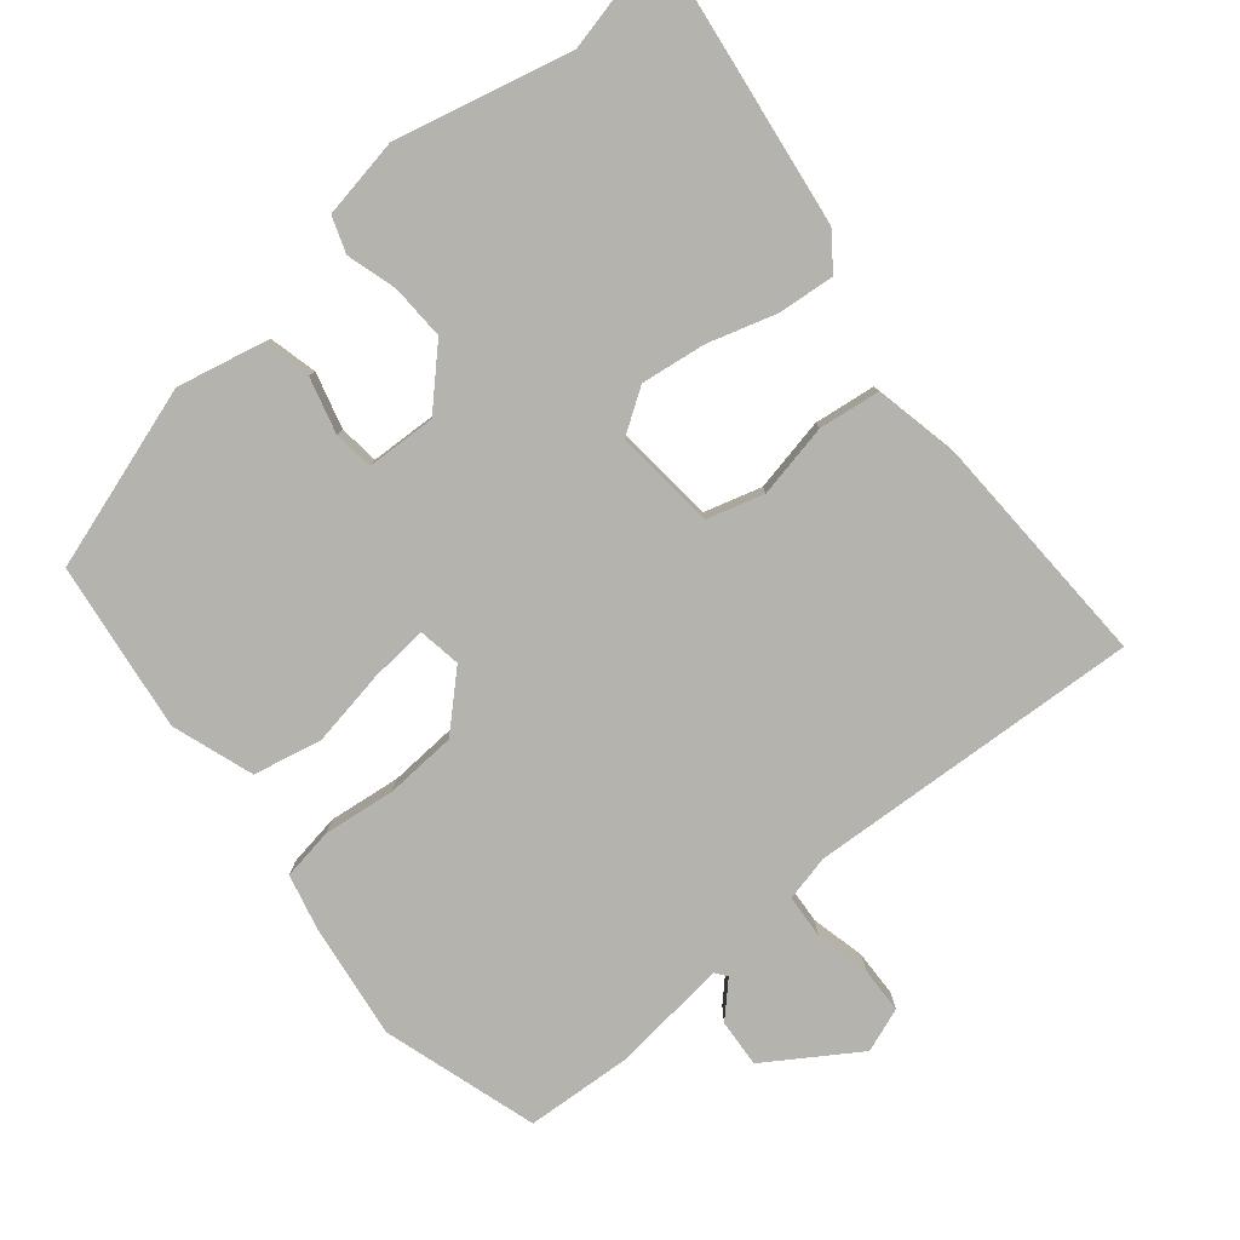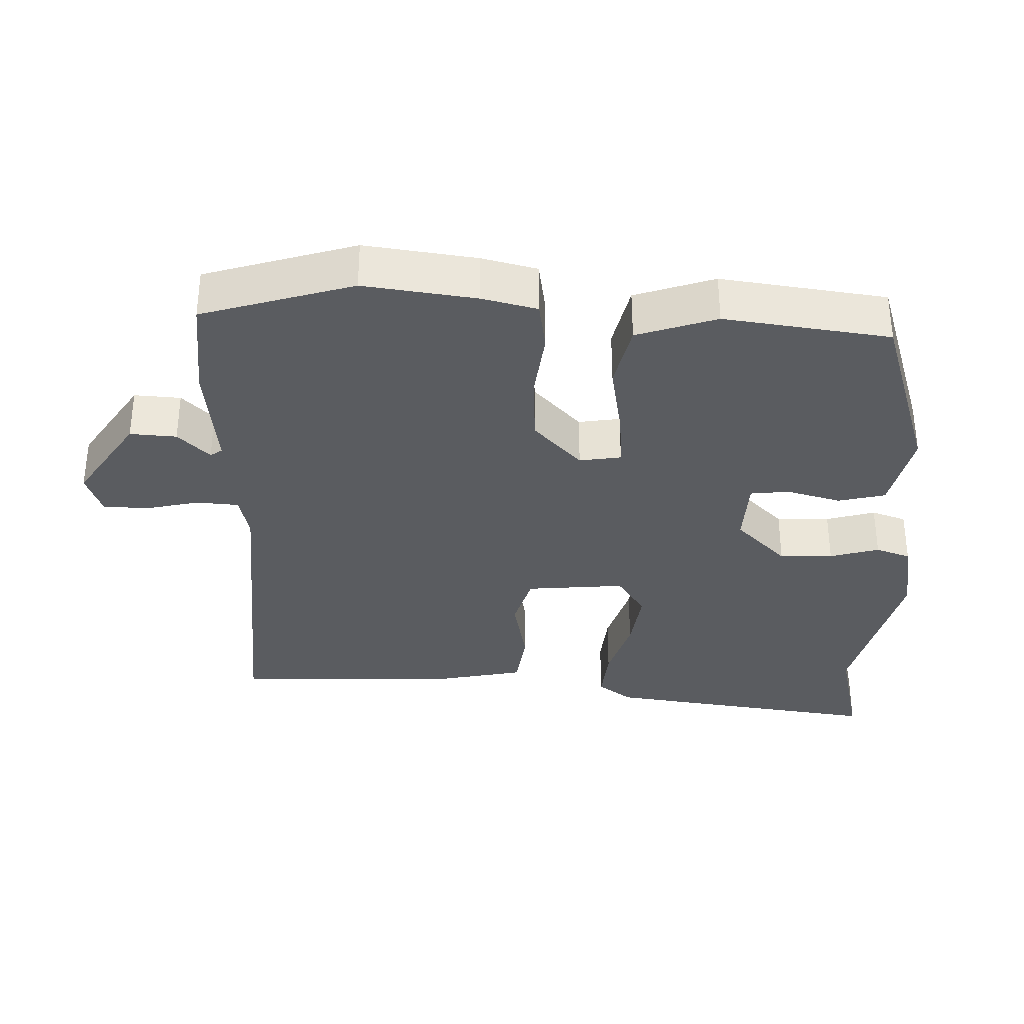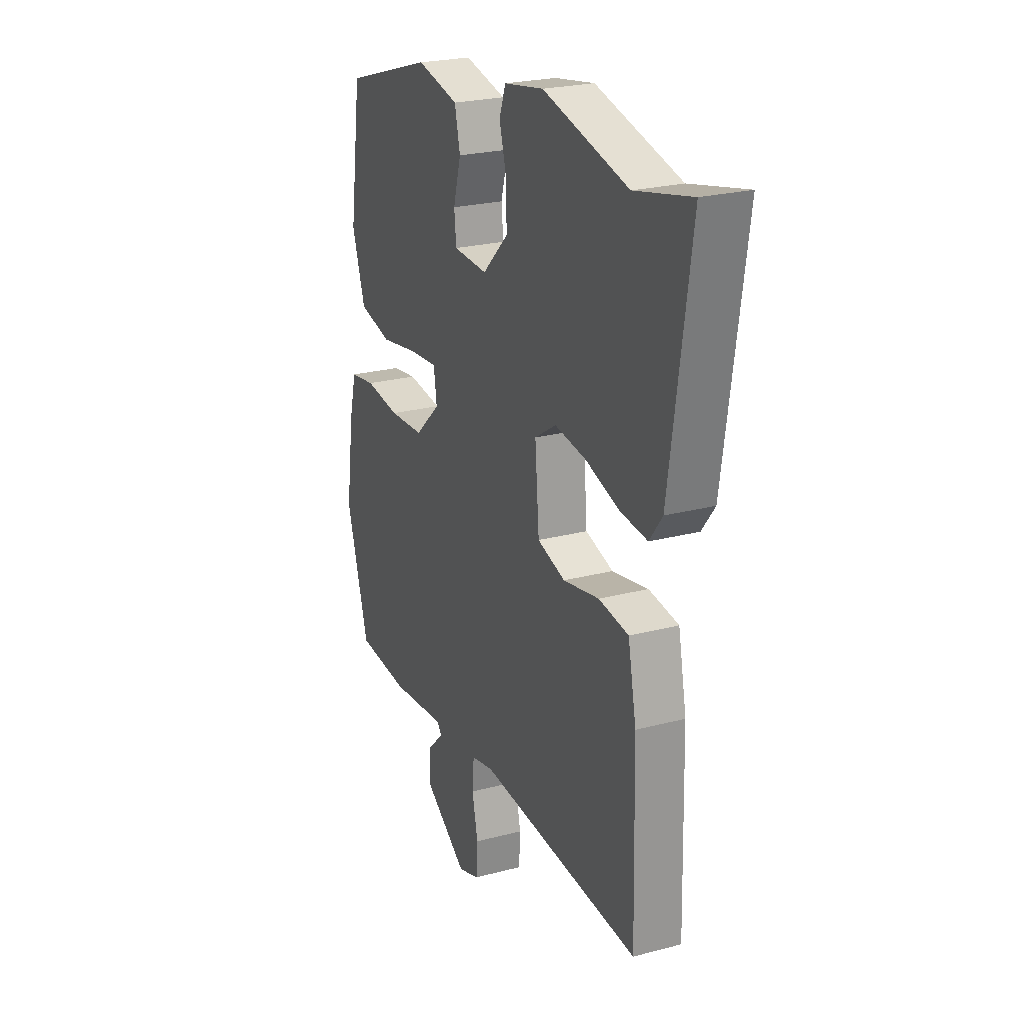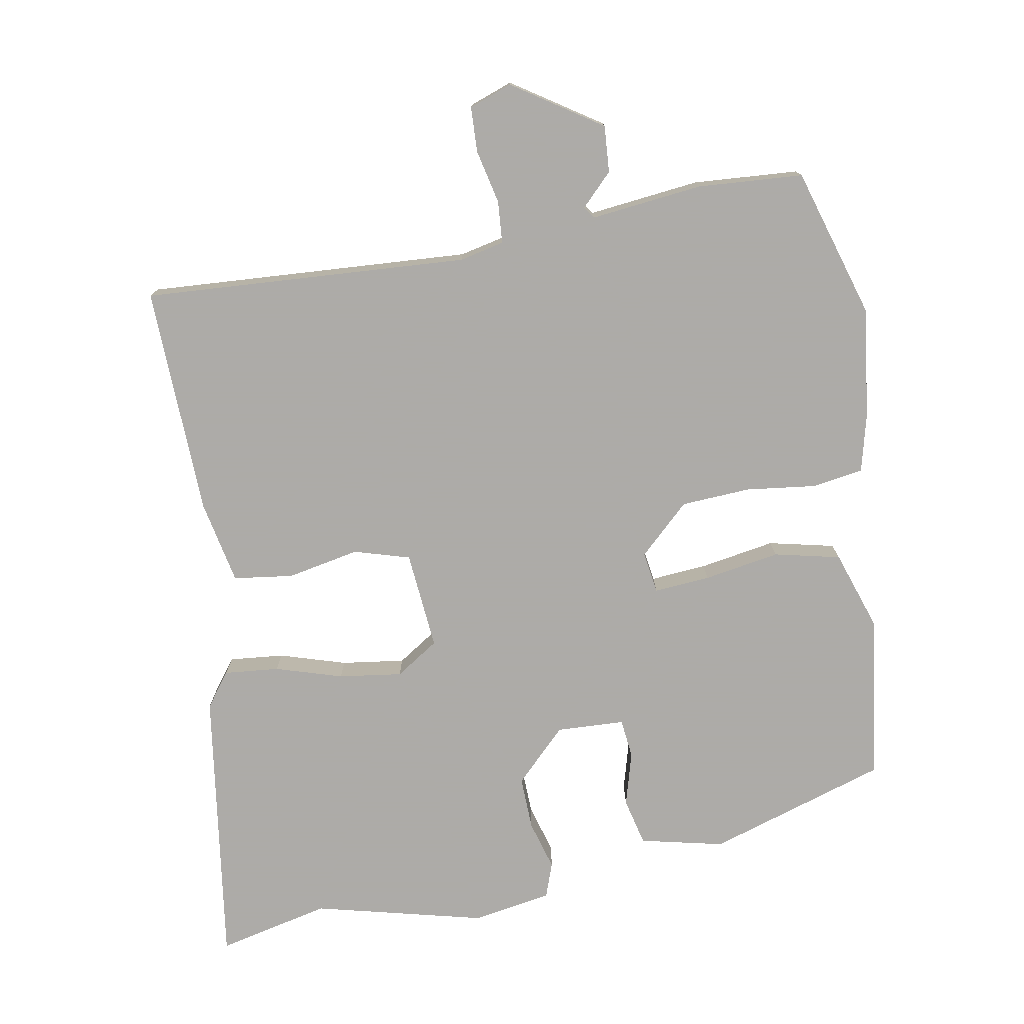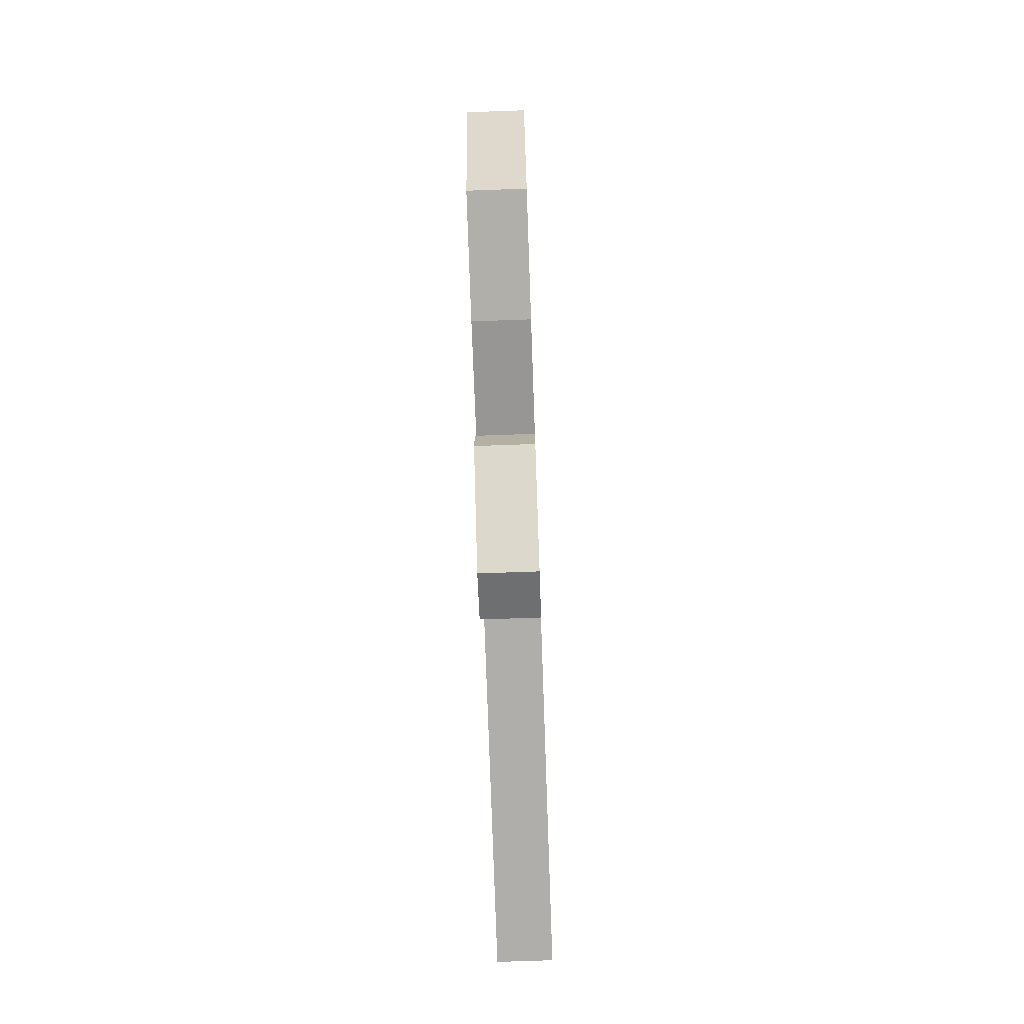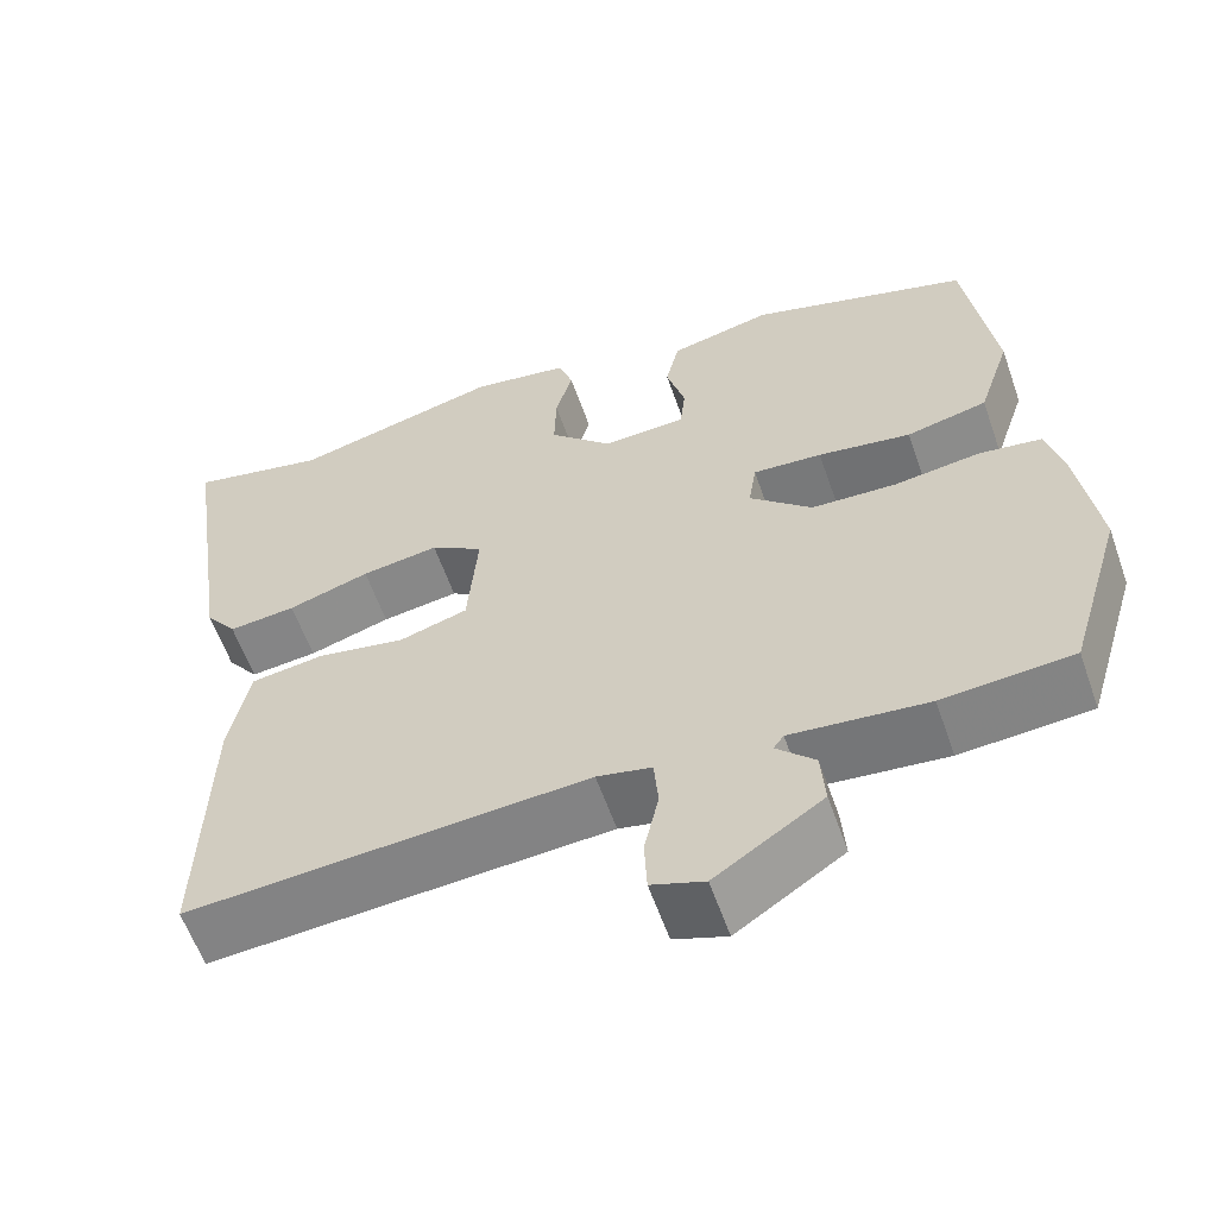
<metadata>
{"format":"obj","ext":"obj","renderer":"f3d","projection":"perspective","resolution":1024,"background":"white","views":[{"elev":-80.0,"azim":40.1,"up":"+Y"},{"elev":-34.0,"azim":-91.3,"up":"+Y"},{"elev":24.0,"azim":66.3,"up":"+Z"},{"elev":-76.5,"azim":-169.6,"up":"+Y"},{"elev":-73.9,"azim":-88.0,"up":"+Z"},{"elev":-59.6,"azim":-160.7,"up":"+Z"}]}
</metadata>
<code>
v 0.493 0.07 -0.525
v 0.025 0.07 -0.494
v -0.039 0.07 -0.508
v -0.044 0.07 -0.569
v -0.027 0.07 -0.646
v -0.03 0.07 -0.711
v -0.092 0.07 -0.733
v -0.218 0.07 -0.649
v -0.213 0.07 -0.582
v -0.168 0.07 -0.537
v -0.18 0.07 -0.52
v -0.34 0.07 -0.537
v -0.492 0.07 -0.526
v -0.557 0.07 -0.308
v -0.534 0.07 -0.147
v -0.514 0.07 -0.068
v -0.441 0.07 -0.057
v -0.34 0.07 -0.07
v -0.24 0.07 -0.065
v -0.167 0.07 0.003
v -0.176 0.07 0.063
v -0.257 0.07 0.057
v -0.366 0.07 0.039
v -0.461 0.07 0.061
v -0.499 0.07 0.176
v -0.465 0.07 0.414
v -0.207 0.07 0.494
v -0.087 0.07 0.466
v -0.071 0.07 0.398
v -0.093 0.07 0.32
v -0.087 0.07 0.264
v 0.011 0.07 0.259
v 0.085 0.07 0.332
v 0.083 0.07 0.409
v 0.063 0.07 0.48
v 0.081 0.07 0.53
v 0.195 0.07 0.549
v 0.44 0.07 0.487
v 0.602 0.07 0.523
v 0.543 0.07 0.122
v 0.506 0.07 0.073
v 0.427 0.07 0.081
v 0.331 0.07 0.111
v 0.24 0.07 0.124
v 0.178 0.07 0.084
v 0.19 0.07 -0.058
v 0.27 0.07 -0.082
v 0.374 0.07 -0.062
v 0.46 0.07 -0.074
v 0.484 0.07 -0.194
v 0.493 0 -0.525
v 0.025 0 -0.494
v -0.039 0 -0.508
v -0.044 0 -0.569
v -0.027 0 -0.646
v -0.03 0 -0.711
v -0.092 0 -0.733
v -0.218 0 -0.649
v -0.213 0 -0.582
v -0.168 0 -0.537
v -0.18 0 -0.52
v -0.34 0 -0.537
v -0.492 0 -0.526
v -0.557 0 -0.308
v -0.534 0 -0.147
v -0.514 0 -0.068
v -0.441 0 -0.057
v -0.34 0 -0.07
v -0.24 0 -0.065
v -0.167 0 0.003
v -0.176 0 0.063
v -0.257 0 0.057
v -0.366 0 0.039
v -0.461 0 0.061
v -0.499 0 0.176
v -0.465 0 0.414
v -0.207 0 0.494
v -0.087 0 0.466
v -0.071 0 0.398
v -0.093 0 0.32
v -0.087 0 0.264
v 0.011 0 0.259
v 0.085 0 0.332
v 0.083 0 0.409
v 0.063 0 0.48
v 0.081 0 0.53
v 0.195 0 0.549
v 0.44 0 0.487
v 0.602 0 0.523
v 0.543 0 0.122
v 0.506 0 0.073
v 0.427 0 0.081
v 0.331 0 0.111
v 0.24 0 0.124
v 0.178 0 0.084
v 0.19 0 -0.058
v 0.27 0 -0.082
v 0.374 0 -0.062
v 0.46 0 -0.074
v 0.484 0 -0.194
f 50 1 2
f 49 50 2
f 48 49 2
f 47 48 2
f 46 47 2 3
f 45 46 3
f 41 42 43
f 40 41 43
f 39 40 43
f 38 39 43
f 38 43 44
f 37 38 44
f 36 37 44
f 35 36 44
f 34 35 44
f 33 34 44 45
f 28 29 30
f 27 28 30
f 26 27 30
f 25 26 30
f 24 25 30
f 23 24 30
f 22 23 30
f 21 22 30 31
f 20 21 31 32
f 16 17 18
f 15 16 18
f 14 15 18
f 13 14 18
f 12 13 18
f 11 12 18
f 10 11 18 19
f 8 9 10
f 7 8 10
f 6 7 10
f 5 6 10
f 4 5 10
f 10 19 20
f 4 10 20
f 3 4 20
f 32 33 45
f 20 32 45
f 3 20 45
f 52 51 100
f 52 100 99
f 52 99 98
f 52 98 97
f 53 52 97 96
f 53 96 95
f 93 92 91
f 93 91 90
f 93 90 89
f 93 89 88
f 94 93 88
f 94 88 87
f 94 87 86
f 94 86 85
f 94 85 84
f 95 94 84 83
f 80 79 78
f 80 78 77
f 80 77 76
f 80 76 75
f 80 75 74
f 80 74 73
f 80 73 72
f 81 80 72 71
f 82 81 71 70
f 68 67 66
f 68 66 65
f 68 65 64
f 68 64 63
f 68 63 62
f 68 62 61
f 69 68 61 60
f 60 59 58
f 60 58 57
f 60 57 56
f 60 56 55
f 60 55 54
f 70 69 60
f 70 60 54
f 70 54 53
f 95 83 82
f 95 82 70
f 95 70 53
f 1 51 52 2
f 2 52 53 3
f 3 53 54 4
f 4 54 55 5
f 5 55 56 6
f 6 56 57 7
f 7 57 58 8
f 8 58 59 9
f 9 59 60 10
f 10 60 61 11
f 11 61 62 12
f 12 62 63 13
f 13 63 64 14
f 14 64 65 15
f 15 65 66 16
f 16 66 67 17
f 17 67 68 18
f 18 68 69 19
f 19 69 70 20
f 20 70 71 21
f 21 71 72 22
f 22 72 73 23
f 23 73 74 24
f 24 74 75 25
f 25 75 76 26
f 26 76 77 27
f 27 77 78 28
f 28 78 79 29
f 29 79 80 30
f 30 80 81 31
f 31 81 82 32
f 32 82 83 33
f 33 83 84 34
f 34 84 85 35
f 35 85 86 36
f 36 86 87 37
f 37 87 88 38
f 38 88 89 39
f 39 89 90 40
f 40 90 91 41
f 41 91 92 42
f 42 92 93 43
f 43 93 94 44
f 44 94 95 45
f 45 95 96 46
f 46 96 97 47
f 47 97 98 48
f 48 98 99 49
f 49 99 100 50
f 50 100 51 1

</code>
